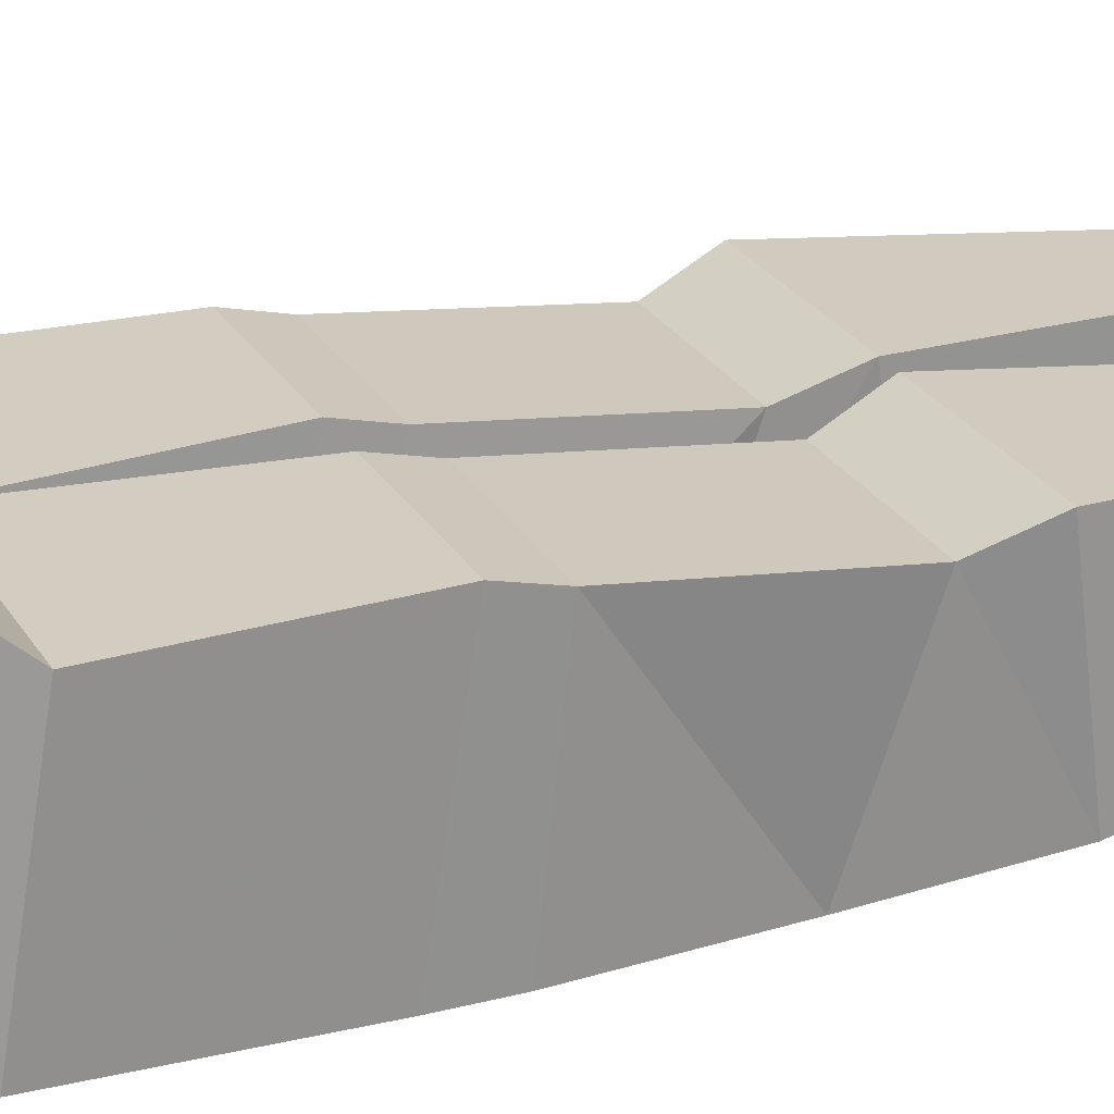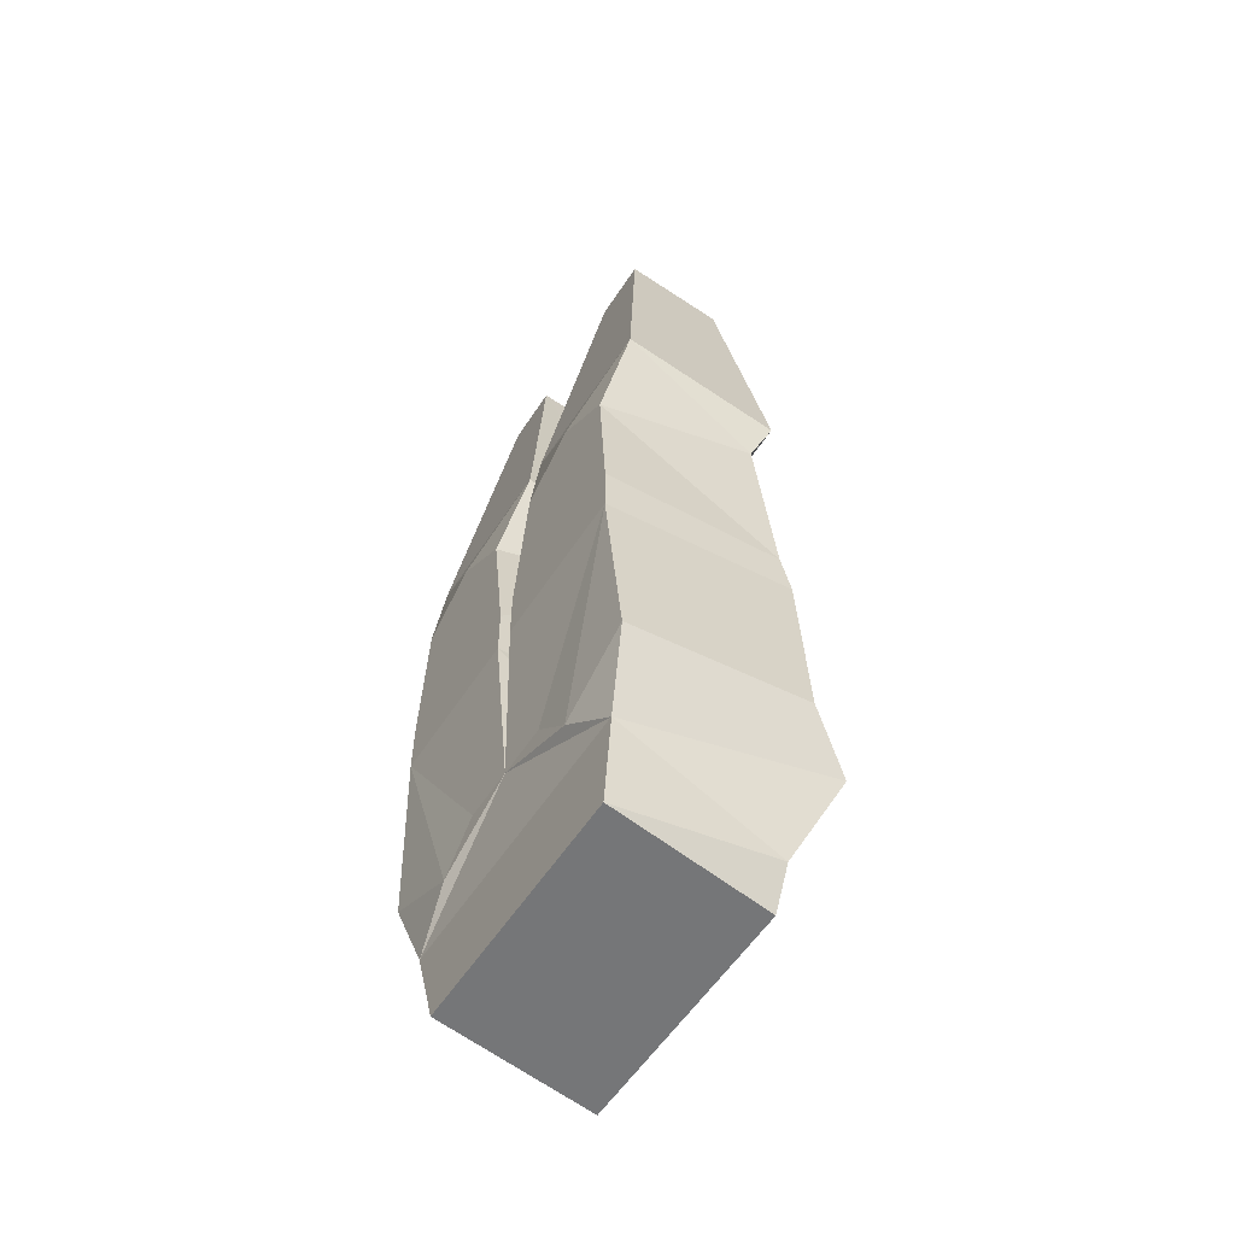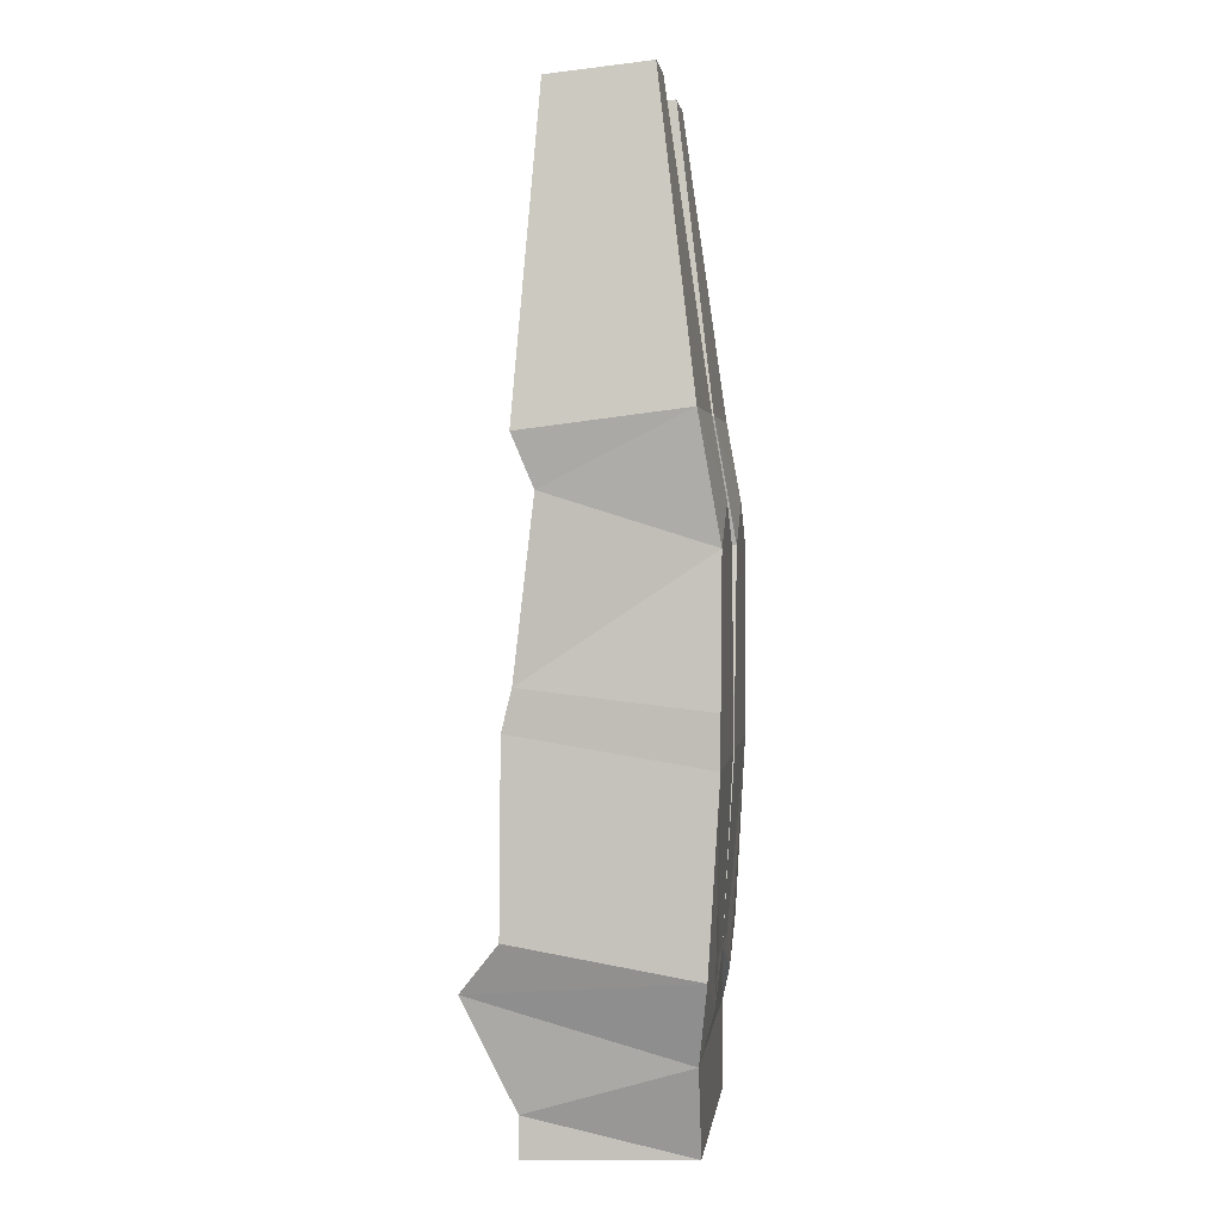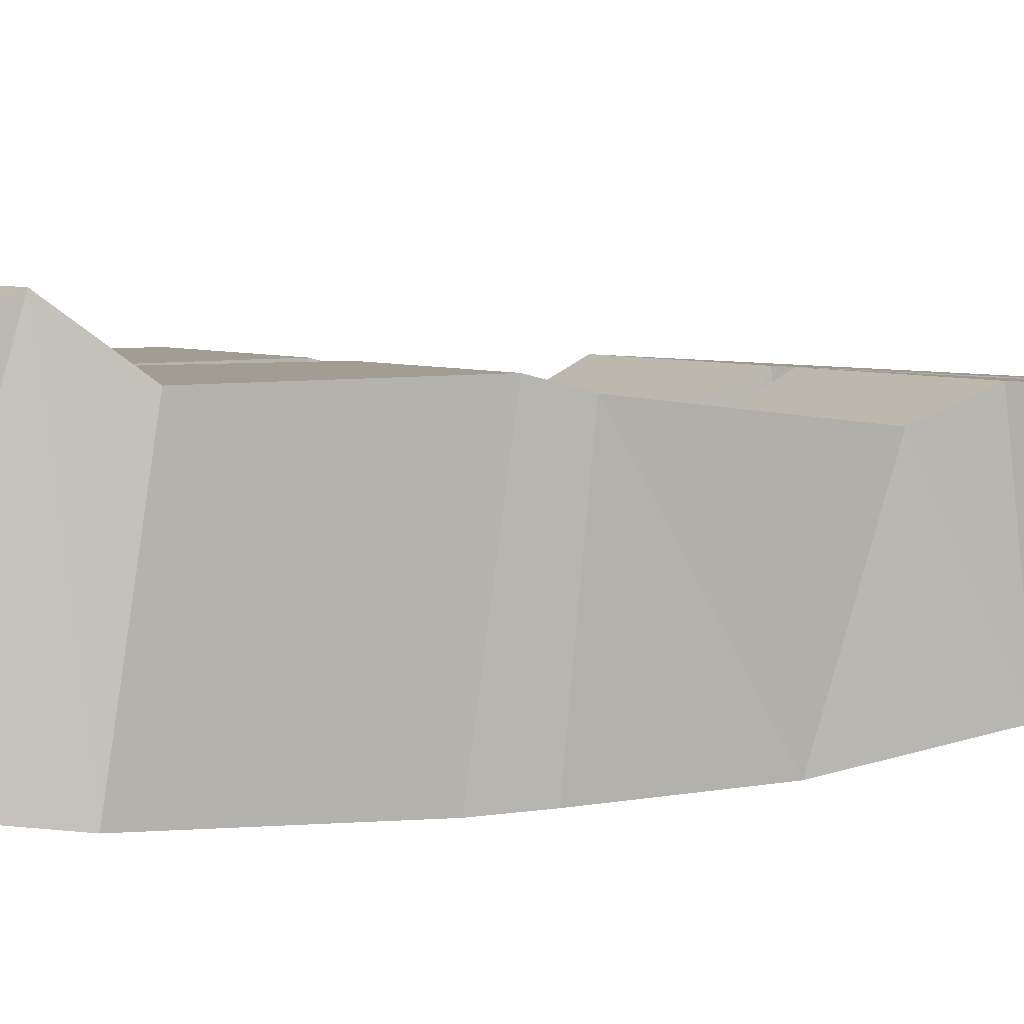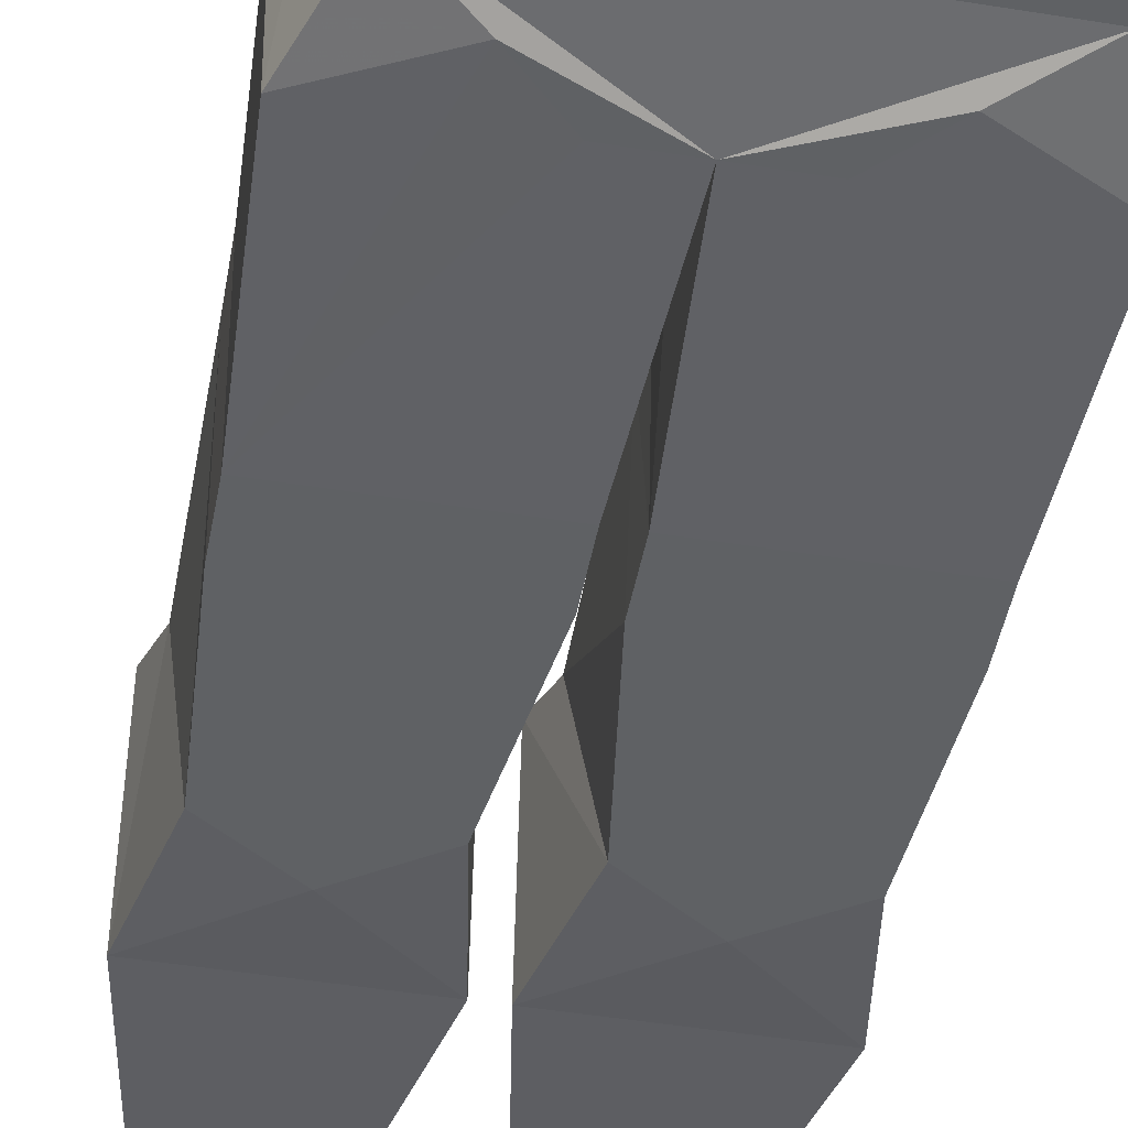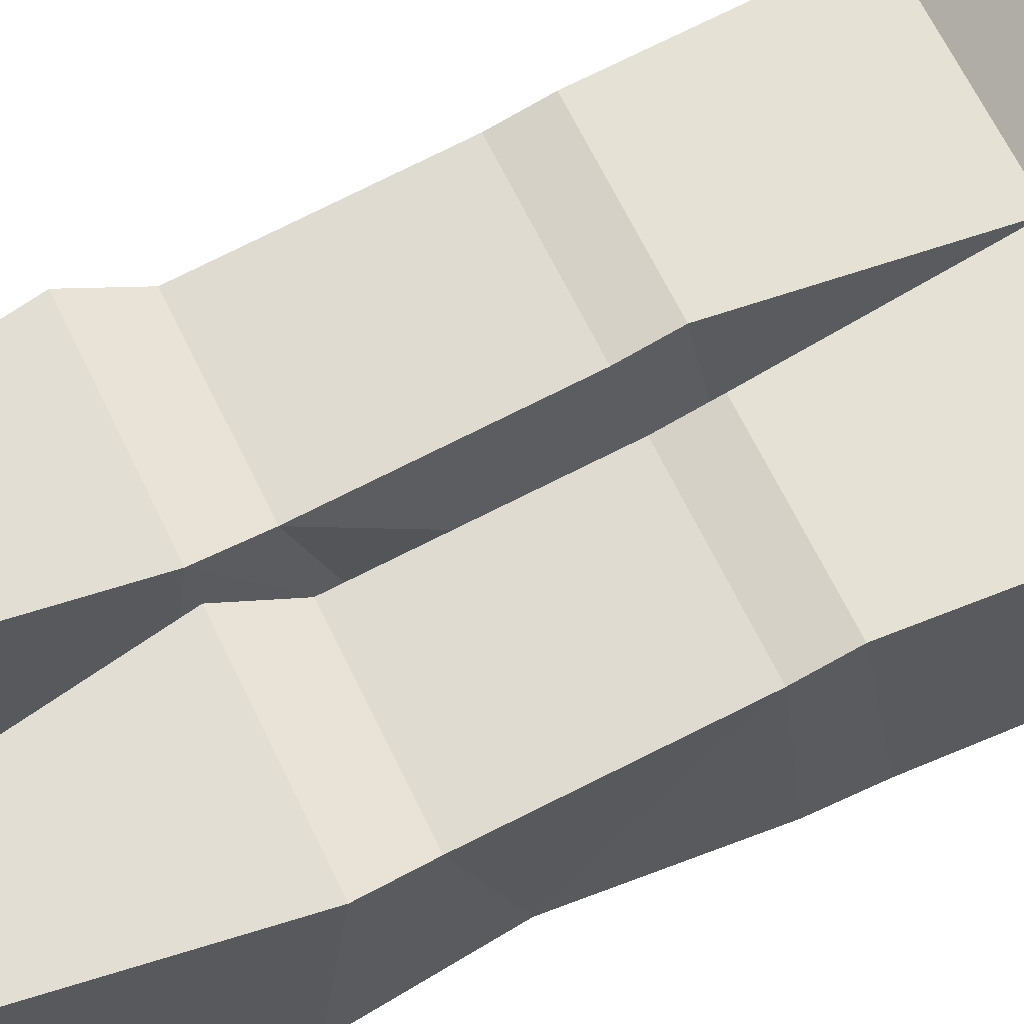
<metadata>
{"format":"obj","ext":"obj","renderer":"f3d","projection":"perspective","resolution":1024,"background":"white","views":[{"elev":24.5,"azim":66.7,"up":"+Z"},{"elev":-56.8,"azim":-122.7,"up":"+Y"},{"elev":2.5,"azim":97.3,"up":"+Y"},{"elev":4.6,"azim":56.8,"up":"+Z"},{"elev":-46.6,"azim":-10.5,"up":"+Z"},{"elev":64.1,"azim":-115.4,"up":"+Z"}]}
</metadata>
<code>
o npc/khazard_trooper
v 11 -114 -8
v 13 -110 8
v 13 -114 8
v -11 -114 8
v -13 -114 -8
v -14 -105 -8
v 14 -105 -8
v 15 -99 13
v -13 -110 8
v -15 -99 13
v -17 -97 -9
v -9 -101 -9
v 0 -97 -9
v 9 -101 -9
v 17 -97 -9
v 17 -94 9
v 0 -94 9
v -1 -50 8
v -6 -19 6
v -12 -19 6
v -17 -50 8
v -16 -55 6
v -2 -55 6
v -3 -60 -10
v -1 -48 -8
v -6 -18 -4
v -17 -48 -8
v -12 -18 -4
v -15 -60 -10
v -16 -72 8
v -2 -72 8
v -1 -74 -10
v -16 -74 -10
v -9 -56 -10
v 15 -60 -10
v 3 -60 -10
v 9 -56 -10
v 17 -48 -8
v 16 -55 6
v 16 -72 8
v 16 -74 -10
v 1 -74 -10
v 2 -55 6
v 1 -50 8
v 1 -48 -8
v 6 -18 -4
v 12 -18 -4
v 12 -19 6
v 17 -50 8
v 2 -72 8
v 2 -76 9
v 16 -76 9
v 16 -79 -10
v 1 -79 -10
v 6 -19 6
v 5 -97 -9
v -1 -79 -10
v -2 -76 9
v -16 -76 9
v -17 -94 9
v -16 -79 -10
v -5 -97 -9
f 1 2 3
f 1 3 4
f 1 4 5
f 1 5 6
f 1 6 7
f 1 7 2
f 2 7 8
f 2 8 9
f 2 9 3
f 3 9 4
f 4 9 5
f 5 9 6
f 6 9 10
f 6 10 11
f 6 11 12
f 6 12 13
f 6 13 7
f 7 13 14
f 7 14 15
f 7 15 8
f 8 15 16
f 8 16 17
f 8 17 10
f 8 10 9
f 18 19 20
f 18 20 21
f 18 21 22
f 18 22 23
f 18 23 24
f 18 24 25
f 18 25 26
f 18 26 19
f 26 25 27
f 26 27 28
f 28 27 20
f 20 27 21
f 21 27 22
f 22 27 29
f 22 29 30
f 22 30 23
f 23 30 31
f 23 31 32
f 23 32 24
f 24 32 33
f 24 33 29
f 24 29 34
f 24 34 25
f 25 34 27
f 27 34 29
f 35 36 37
f 35 37 38
f 35 38 39
f 35 39 40
f 35 40 41
f 35 41 36
f 36 41 42
f 36 42 43
f 36 43 44
f 36 44 45
f 36 45 37
f 37 45 38
f 38 45 46
f 38 46 47
f 38 47 48
f 38 48 49
f 38 49 39
f 39 49 44
f 39 44 43
f 39 43 40
f 40 43 50
f 40 50 51
f 40 51 52
f 40 52 53
f 40 53 41
f 41 53 42
f 42 53 54
f 42 54 50
f 42 50 43
f 48 55 44
f 48 44 49
f 44 55 46
f 44 46 45
f 13 56 14
f 14 56 53
f 14 53 15
f 15 53 16
f 16 53 52
f 16 52 17
f 17 52 51
f 17 51 54
f 17 54 13
f 17 13 57
f 17 57 58
f 17 58 59
f 17 59 60
f 17 60 10
f 10 60 11
f 11 60 61
f 11 61 12
f 12 61 62
f 12 62 13
f 13 62 61
f 13 61 57
f 57 61 33
f 57 33 32
f 57 32 31
f 57 31 58
f 58 31 59
f 59 31 30
f 59 30 33
f 59 33 61
f 59 61 60
f 51 50 54
f 54 53 13
f 13 53 56
f 33 30 29

</code>
